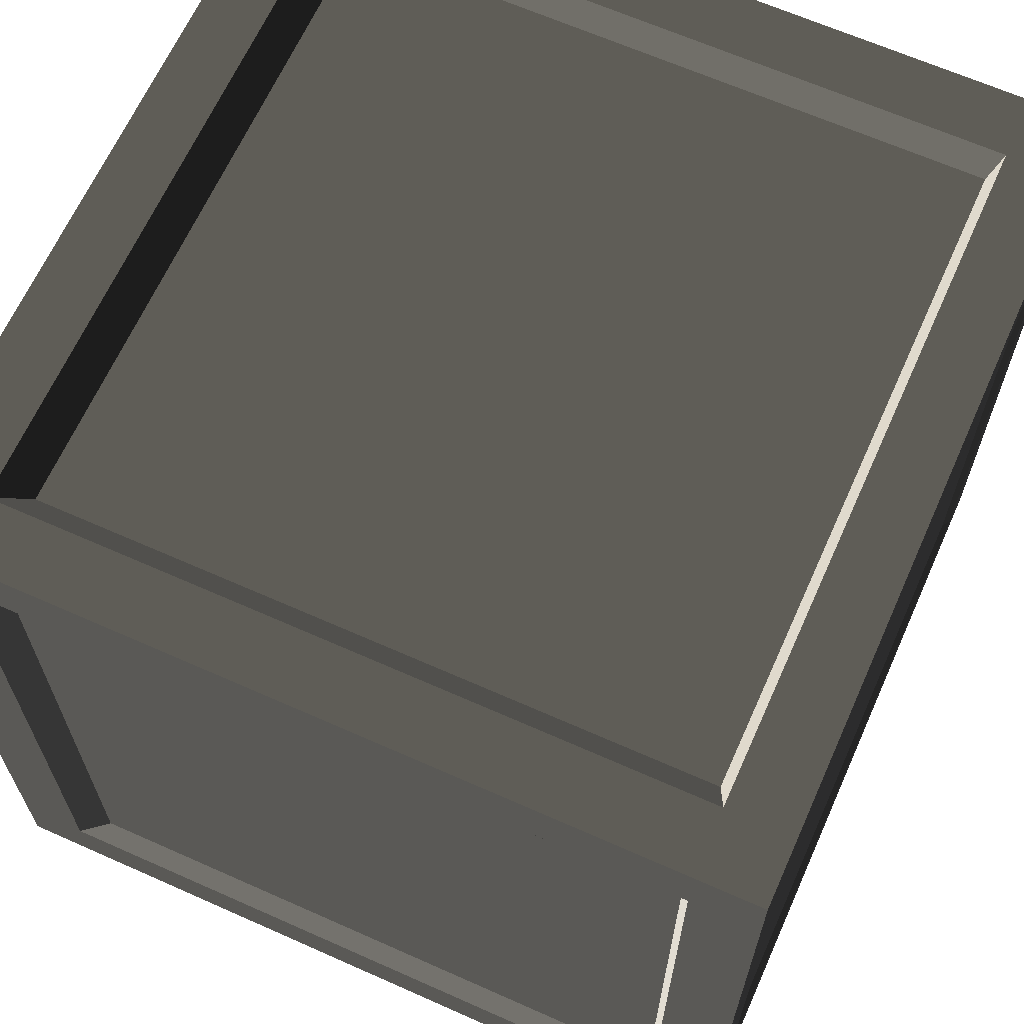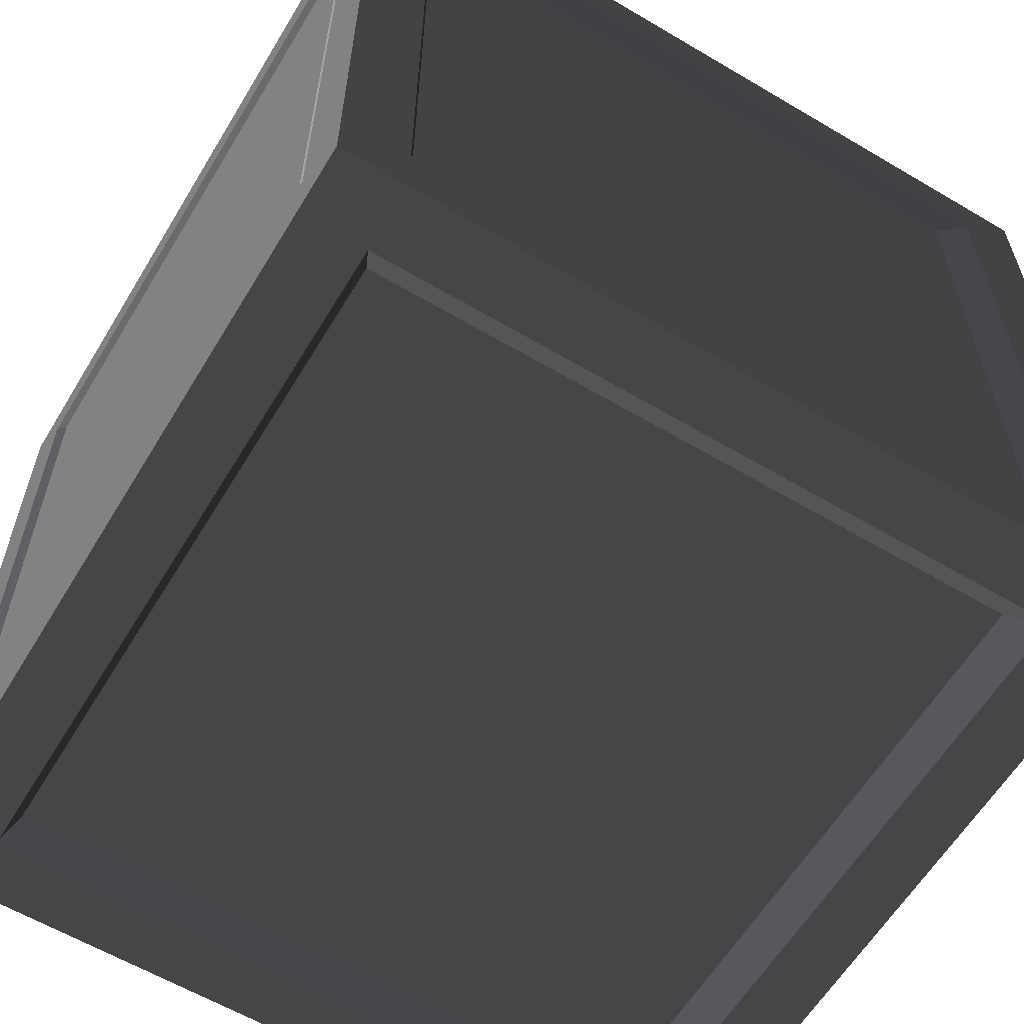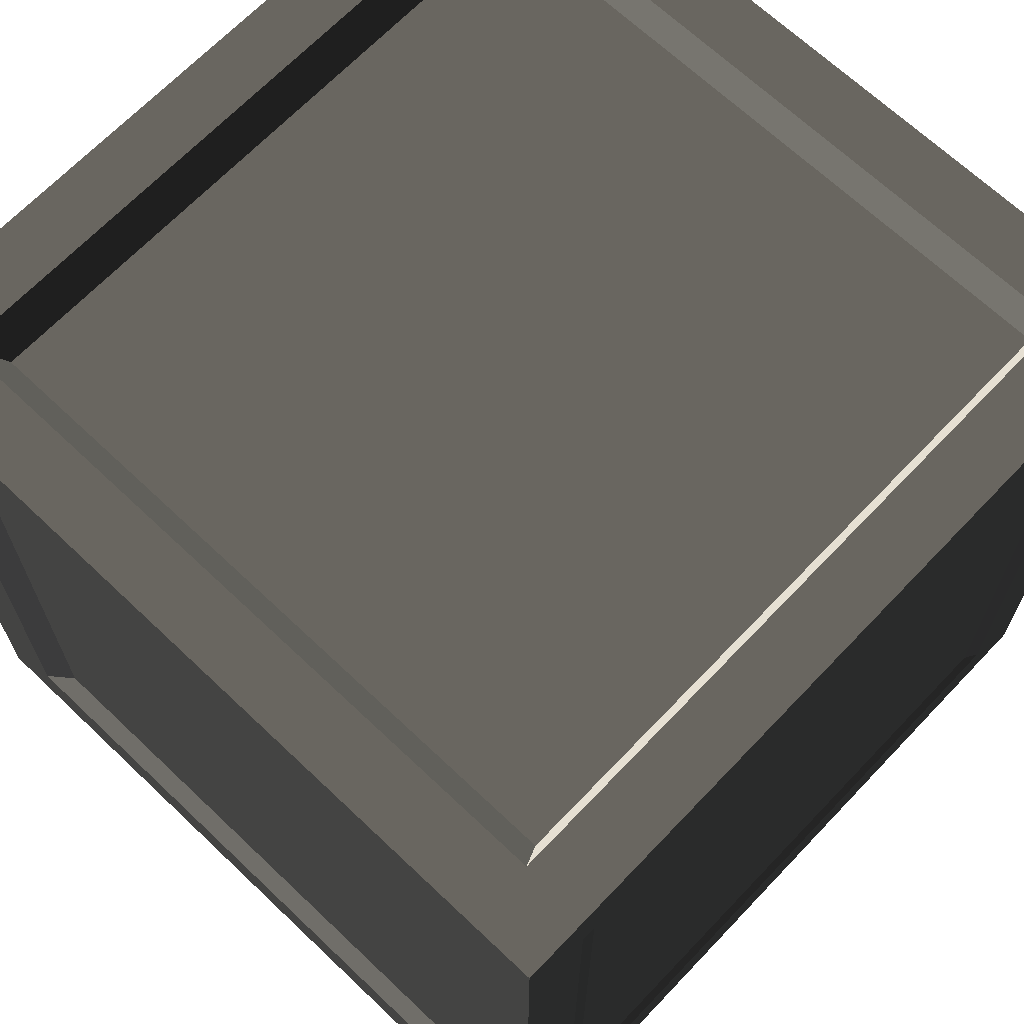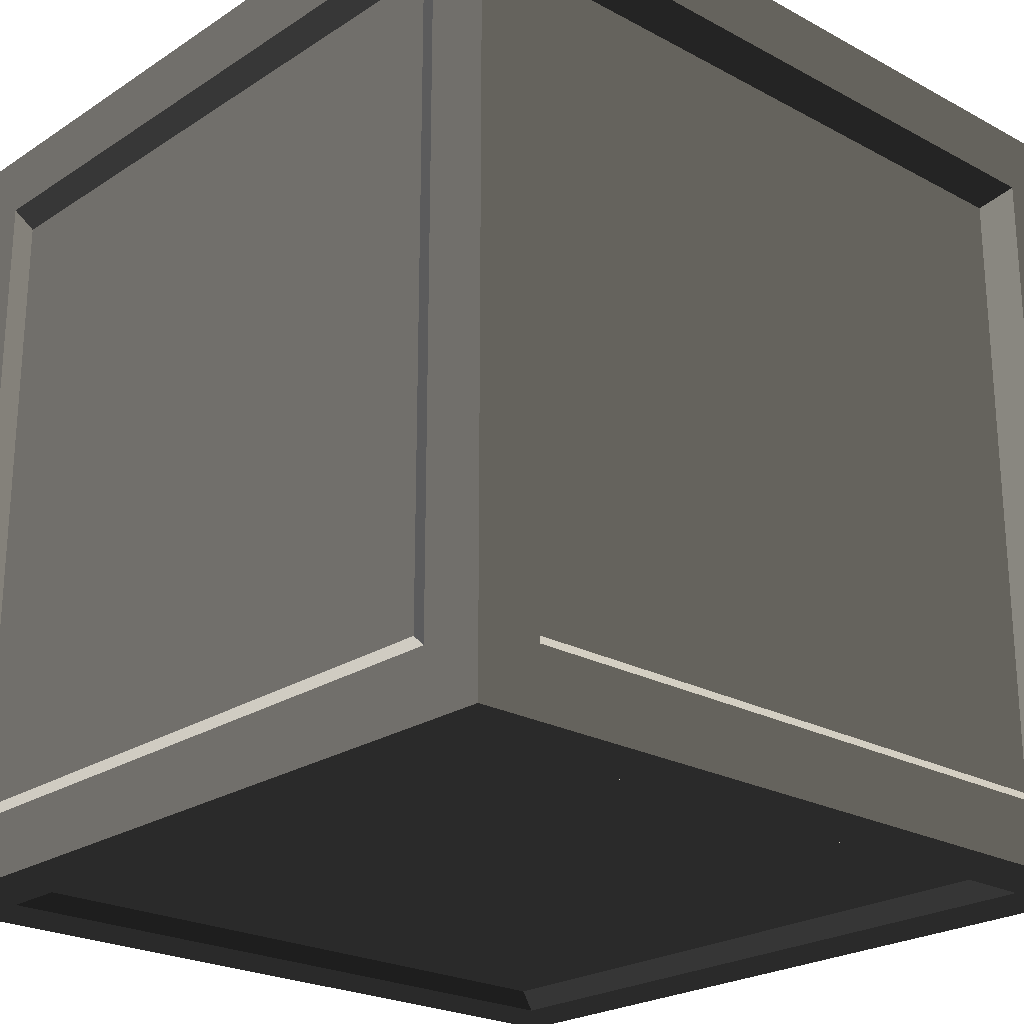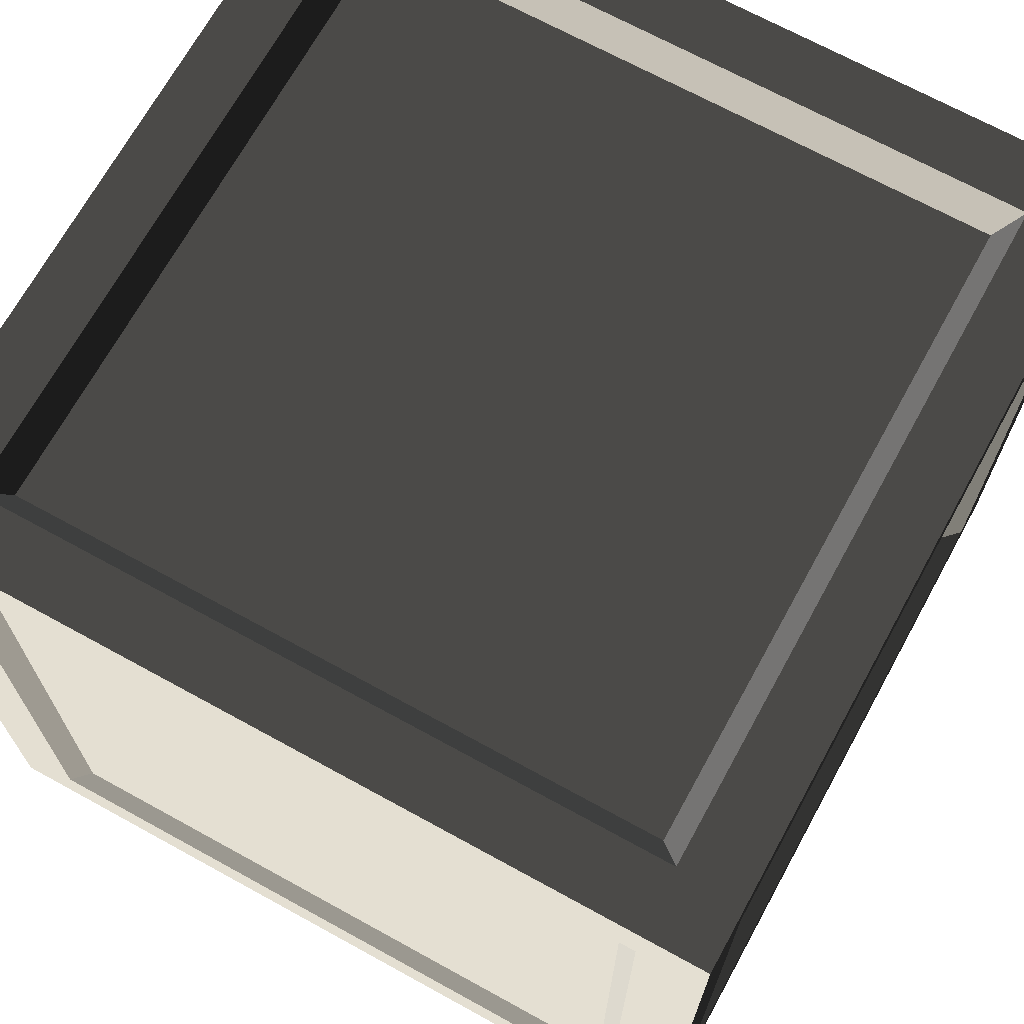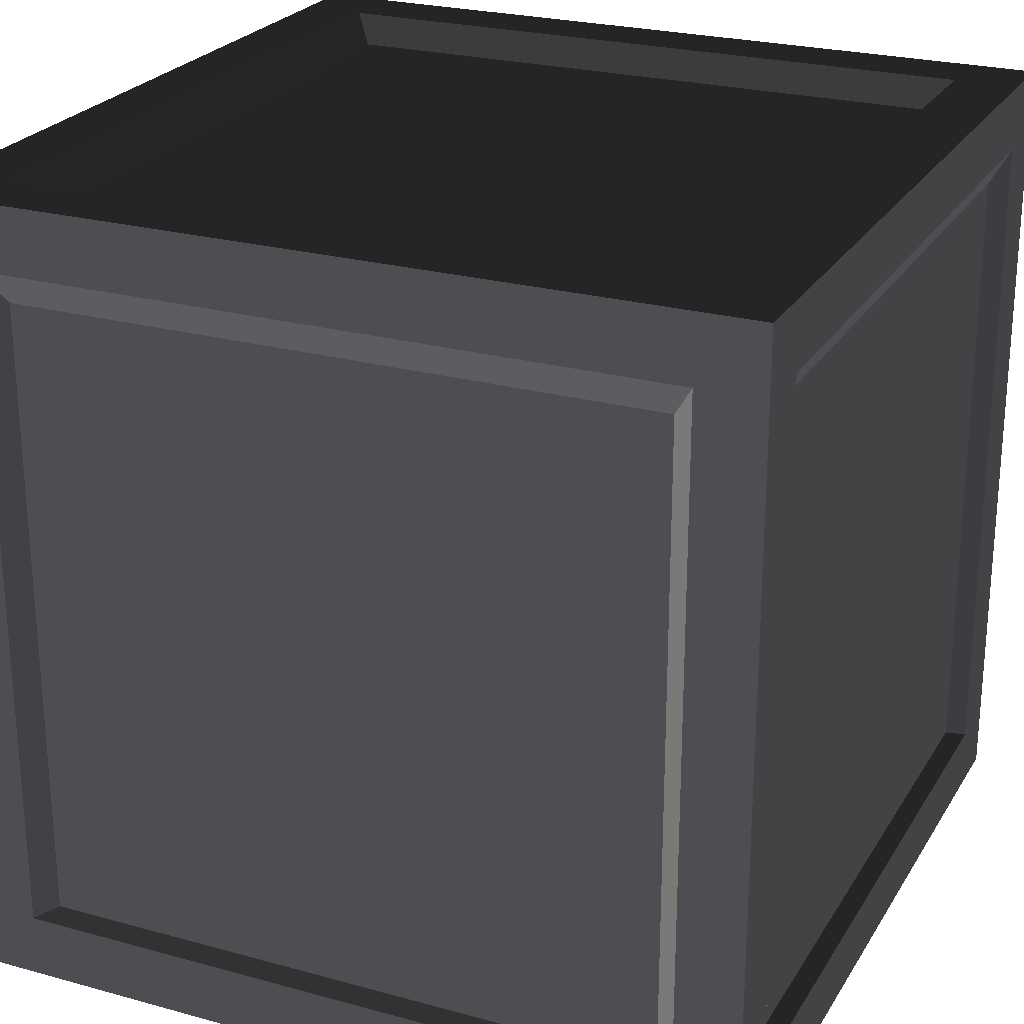
<metadata>
{"format":"obj","ext":"obj","renderer":"f3d","projection":"perspective","resolution":1024,"background":"white","views":[{"elev":65.4,"azim":114.1,"up":"+Y"},{"elev":-60.8,"azim":-121.1,"up":"+Y"},{"elev":67.3,"azim":133.6,"up":"+Y"},{"elev":-23.3,"azim":-42.4,"up":"+Y"},{"elev":69.4,"azim":-61.2,"up":"+Z"},{"elev":24.5,"azim":24.3,"up":"+Z"}]}
</metadata>
<code>
v 0.3151 0.3151 0.005382
v -0.3151 0.3151 0.005382
v -0.3151 -0.3151 0.005382
v 0.3151 -0.3151 0.005382
v -0.3151 0.3151 0.7721
v 0.3151 0.3151 0.7721
v 0.3151 -0.3151 0.7721
v -0.3151 -0.3151 0.7721
v 0.3151 -0.3833 0.7038
v 0.3151 -0.3833 0.07361
v -0.3151 -0.3833 0.07361
v -0.3151 -0.3833 0.7038
v 0.3833 0.3151 0.7038
v 0.3833 0.3151 0.07361
v 0.3833 -0.3151 0.07361
v 0.3833 -0.3151 0.7038
v -0.3151 0.3833 0.7038
v -0.3151 0.3833 0.07361
v 0.3151 0.3833 0.07361
v 0.3151 0.3833 0.7038
v -0.3833 -0.3151 0.7038
v -0.3833 -0.3151 0.07361
v -0.3833 0.3151 0.07361
v -0.3833 0.3151 0.7038
v 0.336 0.4 -1.384e-08
v -0.336 0.4 -5.979e-08
v -0.336 0.336 -5.39e-08
v 0.336 0.336 -7.952e-09
v -0.336 -0.4 1.384e-08
v 0.336 -0.4 5.979e-08
v 0.336 -0.336 5.39e-08
v -0.336 -0.336 7.952e-09
v -0.336 0.4 0.8
v 0.336 0.4 0.8
v 0.336 0.336 0.8
v -0.336 0.336 0.8
v 0.336 -0.4 0.8
v -0.336 -0.4 0.8
v -0.336 -0.336 0.8
v 0.336 -0.336 0.8
v 0.4 0.4 0.736
v 0.4 0.4 0.064
v 0.4 0.336 0.064
v 0.4 0.336 0.736
v 0.4 -0.4 0.064
v 0.4 -0.4 0.736
v 0.4 -0.336 0.736
v 0.4 -0.336 0.064
v -0.4 -0.4 0.736
v -0.4 -0.4 0.064
v -0.4 -0.336 0.064
v -0.4 -0.336 0.736
v -0.4 0.4 0.064
v -0.4 0.4 0.736
v -0.4 0.336 0.736
v -0.4 0.336 0.064
v 0.4 0.336 -3.573e-09
v 0.336 0.336 -7.952e-09
v 0.336 -0.336 5.39e-08
v 0.4 -0.336 5.827e-08
v 0.4 0.4 -9.465e-09
v 0.336 0.4 -1.384e-08
v 0.336 -0.4 5.979e-08
v 0.4 -0.4 6.415e-08
v -0.4 -0.336 3.573e-09
v -0.336 -0.336 7.952e-09
v -0.336 0.336 -5.39e-08
v -0.4 0.336 -5.827e-08
v -0.336 0.4 -5.979e-08
v -0.4 0.4 -6.415e-08
v -0.4 -0.4 9.465e-09
v -0.336 -0.4 1.384e-08
v -0.4 0.336 0.8
v -0.336 0.336 0.8
v -0.336 -0.336 0.8
v -0.4 -0.336 0.8
v -0.4 0.4 0.8
v -0.336 0.4 0.8
v -0.336 -0.4 0.8
v -0.4 -0.4 0.8
v 0.4 -0.336 0.8
v 0.336 -0.336 0.8
v 0.336 0.336 0.8
v 0.4 0.336 0.8
v 0.336 0.4 0.8
v 0.4 0.4 0.8
v 0.4 -0.4 0.8
v 0.336 -0.4 0.8
v 0.4 -0.4 0.736
v 0.4 -0.4 0.064
v 0.336 -0.4 0.064
v 0.336 -0.4 0.736
v 0.4 -0.4 0.8
v 0.336 -0.4 0.8
v 0.336 -0.4 5.979e-08
v 0.4 -0.4 6.415e-08
v -0.4 -0.4 0.064
v -0.4 -0.4 0.736
v -0.336 -0.4 0.736
v -0.336 -0.4 0.064
v -0.4 -0.4 9.465e-09
v -0.336 -0.4 1.384e-08
v -0.336 -0.4 0.8
v -0.4 -0.4 0.8
v -0.4 0.4 0.736
v -0.4 0.4 0.064
v -0.336 0.4 0.064
v -0.336 0.4 0.736
v -0.4 0.4 0.8
v -0.336 0.4 0.8
v -0.336 0.4 -5.979e-08
v -0.4 0.4 -6.415e-08
v 0.4 0.4 0.064
v 0.4 0.4 0.736
v 0.336 0.4 0.736
v 0.336 0.4 0.064
v 0.4 0.4 -9.465e-09
v 0.336 0.4 -1.384e-08
v 0.336 0.4 0.8
v 0.4 0.4 0.8
v 0.336 -0.4 0.8
v 0.336 -0.4 0.736
v -0.336 -0.4 0.736
v -0.336 -0.4 0.8
v -0.336 -0.4 1.384e-08
v -0.336 -0.4 0.064
v 0.336 -0.4 0.064
v 0.336 -0.4 5.979e-08
v 0.4 0.336 0.8
v 0.4 0.336 0.736
v 0.4 -0.336 0.736
v 0.4 -0.336 0.8
v 0.4 0.4 0.8
v 0.4 0.4 0.736
v 0.4 -0.4 0.736
v 0.4 -0.4 0.8
v 0.4 -0.336 5.827e-08
v 0.4 -0.336 0.064
v 0.4 0.336 0.064
v 0.4 0.336 -3.573e-09
v 0.4 0.4 0.064
v 0.4 0.4 -9.465e-09
v 0.4 -0.4 6.415e-08
v 0.4 -0.4 0.064
v -0.336 0.4 0.8
v -0.336 0.4 0.736
v 0.336 0.4 0.736
v 0.336 0.4 0.8
v 0.336 0.4 -1.384e-08
v 0.336 0.4 0.064
v -0.336 0.4 0.064
v -0.336 0.4 -5.979e-08
v -0.4 -0.336 0.8
v -0.4 -0.336 0.736
v -0.4 0.336 0.736
v -0.4 0.336 0.8
v -0.4 -0.4 0.8
v -0.4 -0.4 0.736
v -0.4 0.4 0.736
v -0.4 0.4 0.8
v -0.4 0.336 -5.827e-08
v -0.4 0.336 0.064
v -0.4 -0.336 0.064
v -0.4 -0.336 3.573e-09
v -0.4 -0.4 0.064
v -0.4 -0.4 9.465e-09
v -0.4 0.4 -6.415e-08
v -0.4 0.4 0.064
v -0.336 0.336 -5.39e-08
v -0.3151 0.3151 0.005382
v 0.3151 0.3151 0.005382
v 0.336 0.336 -7.952e-09
v 0.336 0.336 -7.952e-09
v 0.3151 0.3151 0.005382
v 0.3151 -0.3151 0.005382
v 0.336 -0.336 5.39e-08
v 0.336 -0.336 5.39e-08
v 0.3151 -0.3151 0.005382
v -0.3151 -0.3151 0.005382
v -0.336 -0.336 7.952e-09
v -0.336 -0.336 7.952e-09
v -0.3151 -0.3151 0.005382
v -0.3151 0.3151 0.005382
v -0.336 0.336 -5.39e-08
v 0.336 0.336 0.8
v 0.3151 0.3151 0.7721
v -0.3151 0.3151 0.7721
v -0.336 0.336 0.8
v -0.336 0.336 0.8
v -0.3151 0.3151 0.7721
v -0.3151 -0.3151 0.7721
v -0.336 -0.336 0.8
v -0.336 -0.336 0.8
v -0.3151 -0.3151 0.7721
v 0.3151 -0.3151 0.7721
v 0.336 -0.336 0.8
v 0.336 -0.336 0.8
v 0.3151 -0.3151 0.7721
v 0.3151 0.3151 0.7721
v 0.336 0.336 0.8
v 0.336 -0.4 0.064
v 0.3151 -0.3833 0.07361
v 0.3151 -0.3833 0.7038
v 0.336 -0.4 0.736
v 0.336 -0.4 0.736
v 0.3151 -0.3833 0.7038
v -0.3151 -0.3833 0.7038
v -0.336 -0.4 0.736
v -0.336 -0.4 0.736
v -0.3151 -0.3833 0.7038
v -0.3151 -0.3833 0.07361
v -0.336 -0.4 0.064
v -0.336 -0.4 0.064
v -0.3151 -0.3833 0.07361
v 0.3151 -0.3833 0.07361
v 0.336 -0.4 0.064
v 0.4 0.336 0.064
v 0.3833 0.3151 0.07361
v 0.3833 0.3151 0.7038
v 0.4 0.336 0.736
v 0.4 0.336 0.736
v 0.3833 0.3151 0.7038
v 0.3833 -0.3151 0.7038
v 0.4 -0.336 0.736
v 0.4 -0.336 0.736
v 0.3833 -0.3151 0.7038
v 0.3833 -0.3151 0.07361
v 0.4 -0.336 0.064
v 0.4 -0.336 0.064
v 0.3833 -0.3151 0.07361
v 0.3833 0.3151 0.07361
v 0.4 0.336 0.064
v -0.336 0.4 0.064
v -0.3151 0.3833 0.07361
v -0.3151 0.3833 0.7038
v -0.336 0.4 0.736
v -0.336 0.4 0.736
v -0.3151 0.3833 0.7038
v 0.3151 0.3833 0.7038
v 0.336 0.4 0.736
v 0.336 0.4 0.736
v 0.3151 0.3833 0.7038
v 0.3151 0.3833 0.07361
v 0.336 0.4 0.064
v 0.336 0.4 0.064
v 0.3151 0.3833 0.07361
v -0.3151 0.3833 0.07361
v -0.336 0.4 0.064
v -0.4 -0.336 0.064
v -0.3833 -0.3151 0.07361
v -0.3833 -0.3151 0.7038
v -0.4 -0.336 0.736
v -0.4 -0.336 0.736
v -0.3833 -0.3151 0.7038
v -0.3833 0.3151 0.7038
v -0.4 0.336 0.736
v -0.4 0.336 0.736
v -0.3833 0.3151 0.7038
v -0.3833 0.3151 0.07361
v -0.4 0.336 0.064
v -0.4 0.336 0.064
v -0.3833 0.3151 0.07361
v -0.3833 -0.3151 0.07361
v -0.4 -0.336 0.064
g Box_01_3901_45
f 1 3 2
f 1 4 3
f 5 7 6
f 5 8 7
f 9 11 10
f 9 12 11
f 13 15 14
f 13 16 15
f 17 19 18
f 17 20 19
f 21 23 22
f 21 24 23
f 25 27 26
f 25 28 27
f 29 31 30
f 29 32 31
f 33 35 34
f 33 36 35
f 37 39 38
f 37 40 39
f 41 43 42
f 41 44 43
f 45 47 46
f 45 48 47
f 49 51 50
f 49 52 51
f 53 55 54
f 53 56 55
f 57 59 58
f 57 60 59
f 61 57 58
f 61 58 62
f 60 63 59
f 60 64 63
f 65 67 66
f 65 68 67
f 68 69 67
f 68 70 69
f 71 65 66
f 71 66 72
f 73 75 74
f 73 76 75
f 77 73 74
f 77 74 78
f 76 79 75
f 76 80 79
f 81 83 82
f 81 84 83
f 84 85 83
f 84 86 85
f 87 81 82
f 87 82 88
f 89 91 90
f 89 92 91
f 93 92 89
f 93 94 92
f 95 90 91
f 95 96 90
f 97 99 98
f 97 100 99
f 101 100 97
f 101 102 100
f 103 98 99
f 103 104 98
f 105 107 106
f 105 108 107
f 109 108 105
f 109 110 108
f 111 106 107
f 111 112 106
f 113 115 114
f 113 116 115
f 117 116 113
f 117 118 116
f 119 114 115
f 119 120 114
f 121 123 122
f 121 124 123
f 125 127 126
f 125 128 127
f 129 131 130
f 129 132 131
f 133 129 130
f 133 130 134
f 132 135 131
f 132 136 135
f 137 139 138
f 137 140 139
f 140 141 139
f 140 142 141
f 143 137 138
f 143 138 144
f 145 147 146
f 145 148 147
f 149 151 150
f 149 152 151
f 153 155 154
f 153 156 155
f 157 153 154
f 157 154 158
f 156 159 155
f 156 160 159
f 161 163 162
f 161 164 163
f 164 165 163
f 164 166 165
f 167 161 162
f 167 162 168
f 169 171 170
f 169 172 171
f 173 175 174
f 173 176 175
f 177 179 178
f 177 180 179
f 181 183 182
f 181 184 183
f 185 187 186
f 185 188 187
f 189 191 190
f 189 192 191
f 193 195 194
f 193 196 195
f 197 199 198
f 197 200 199
f 201 203 202
f 201 204 203
f 205 207 206
f 205 208 207
f 209 211 210
f 209 212 211
f 213 215 214
f 213 216 215
f 217 219 218
f 217 220 219
f 221 223 222
f 221 224 223
f 225 227 226
f 225 228 227
f 229 231 230
f 229 232 231
f 233 235 234
f 233 236 235
f 237 239 238
f 237 240 239
f 241 243 242
f 241 244 243
f 245 247 246
f 245 248 247
f 249 251 250
f 249 252 251
f 253 255 254
f 253 256 255
f 257 259 258
f 257 260 259
f 261 263 262
f 261 264 263

</code>
